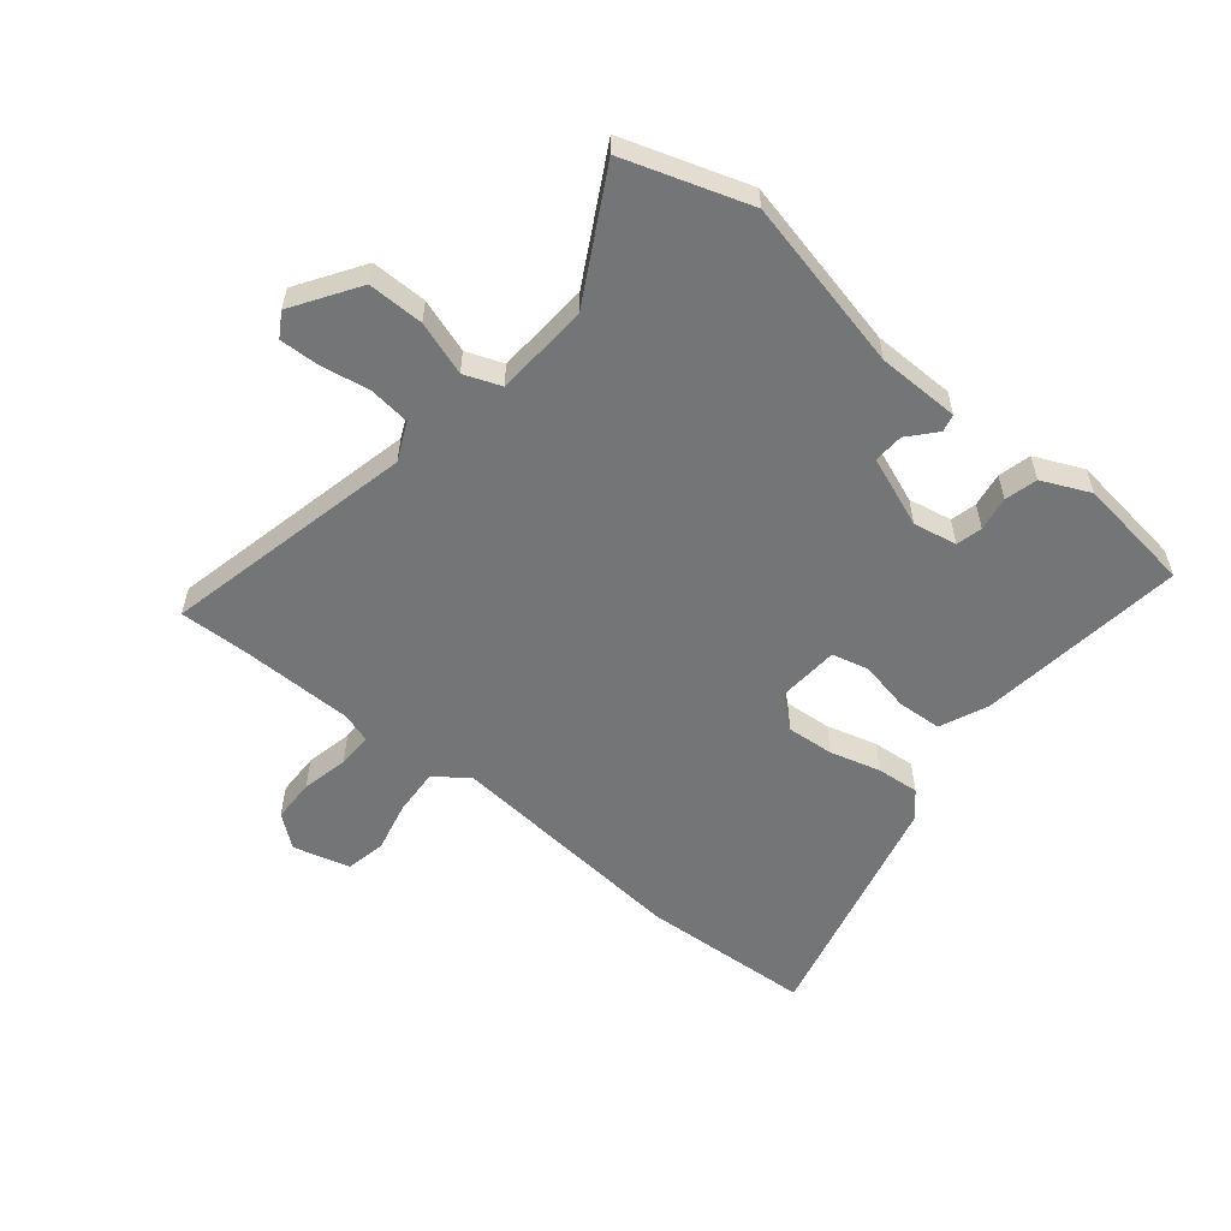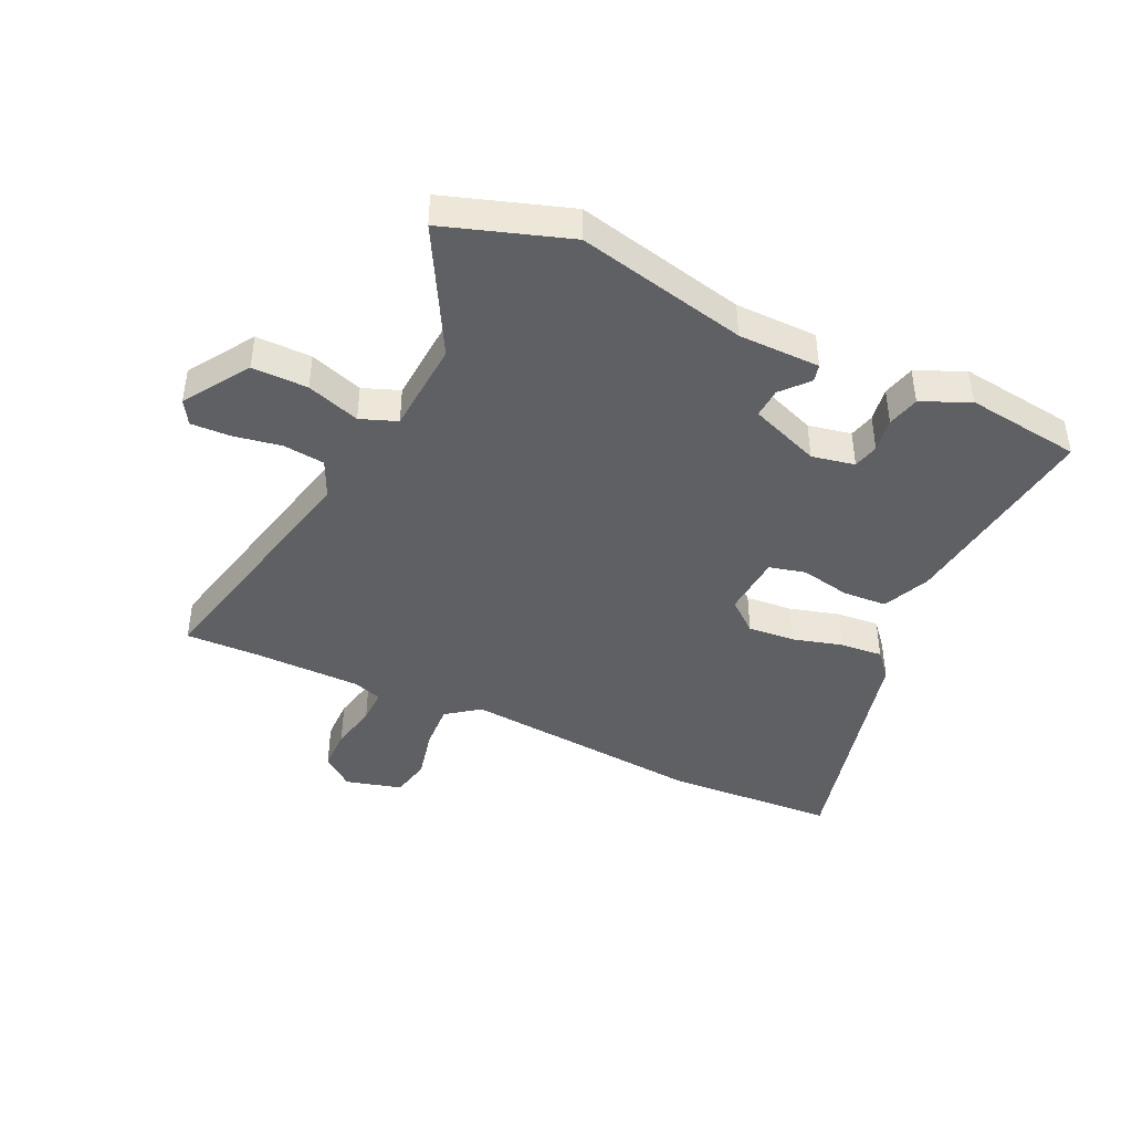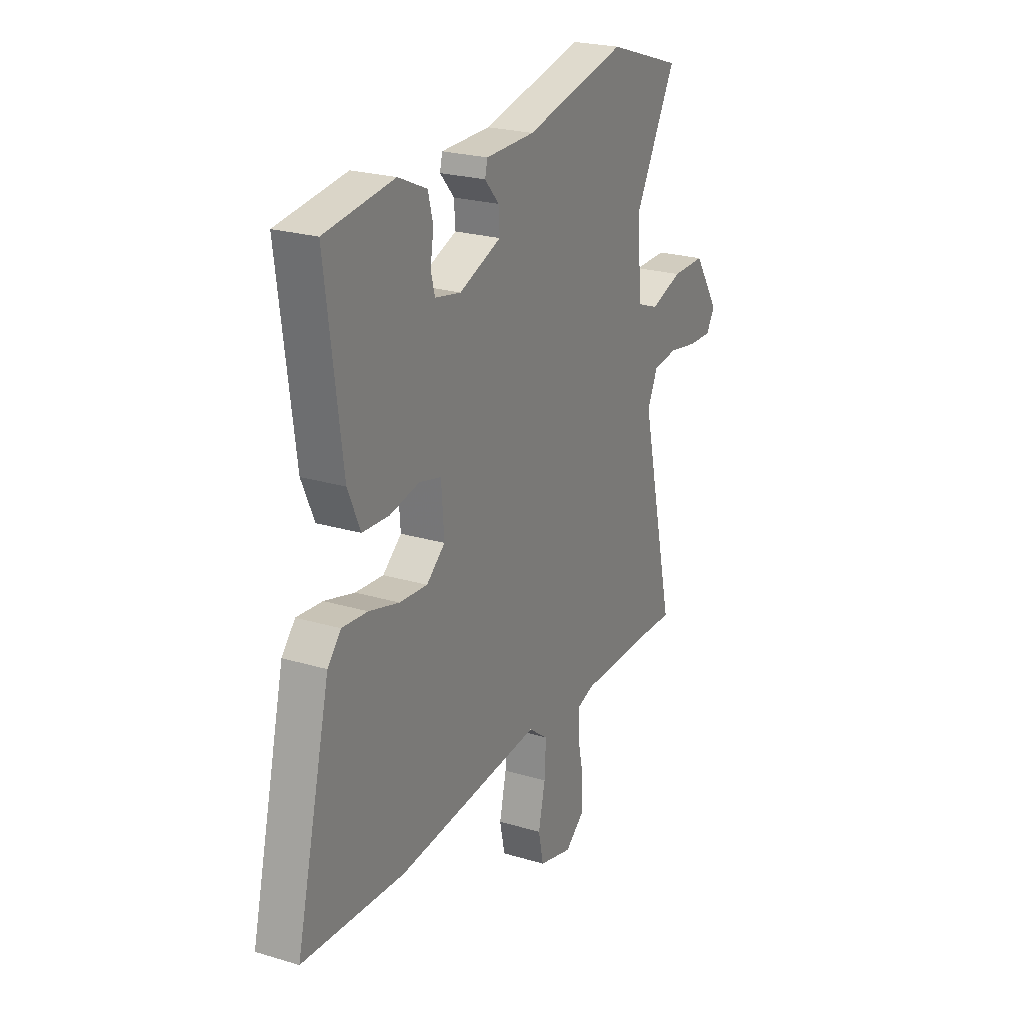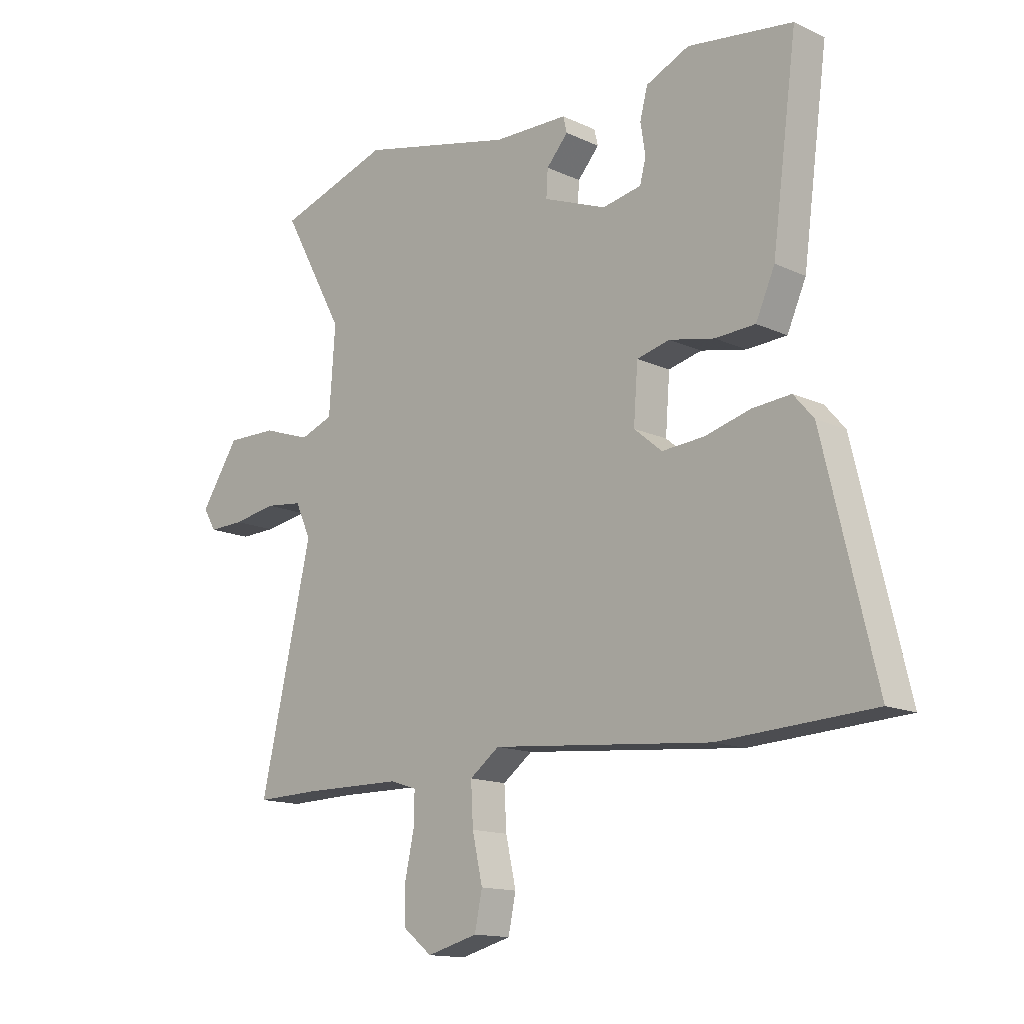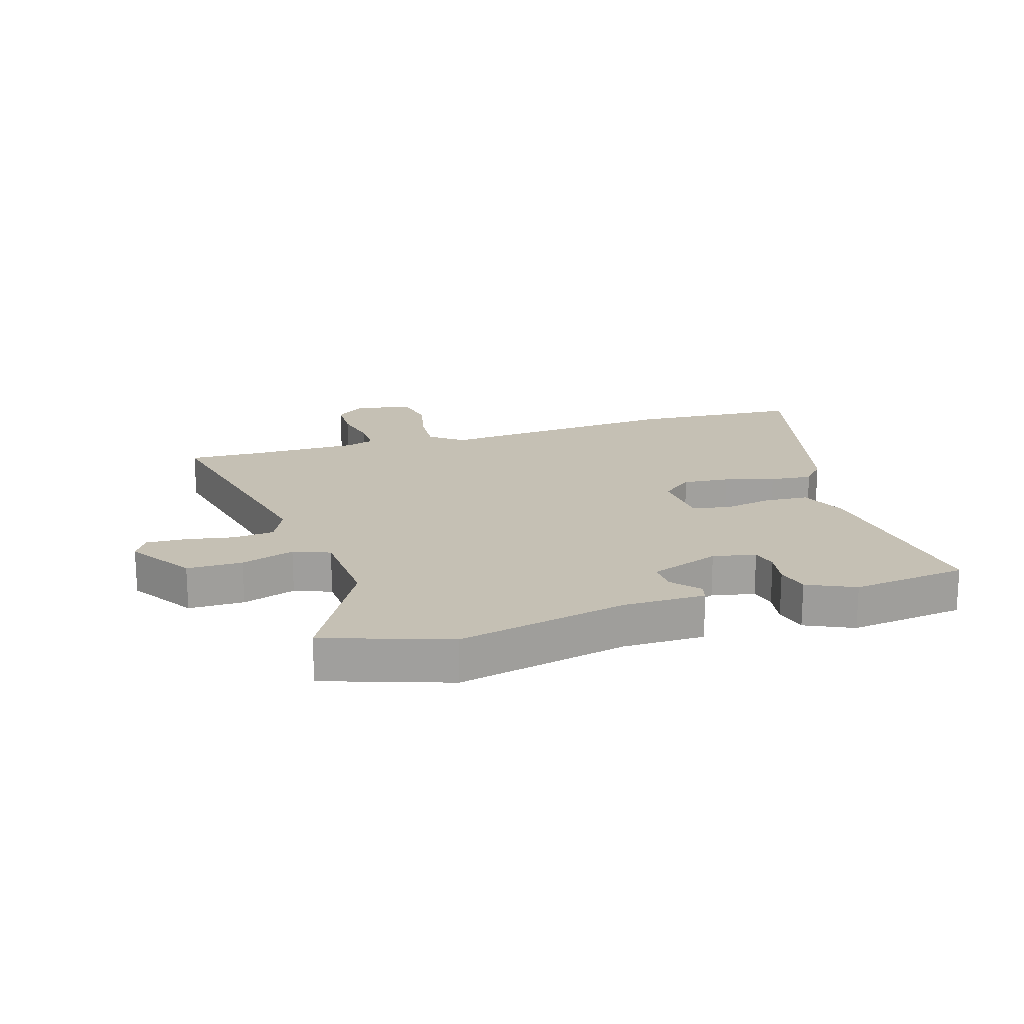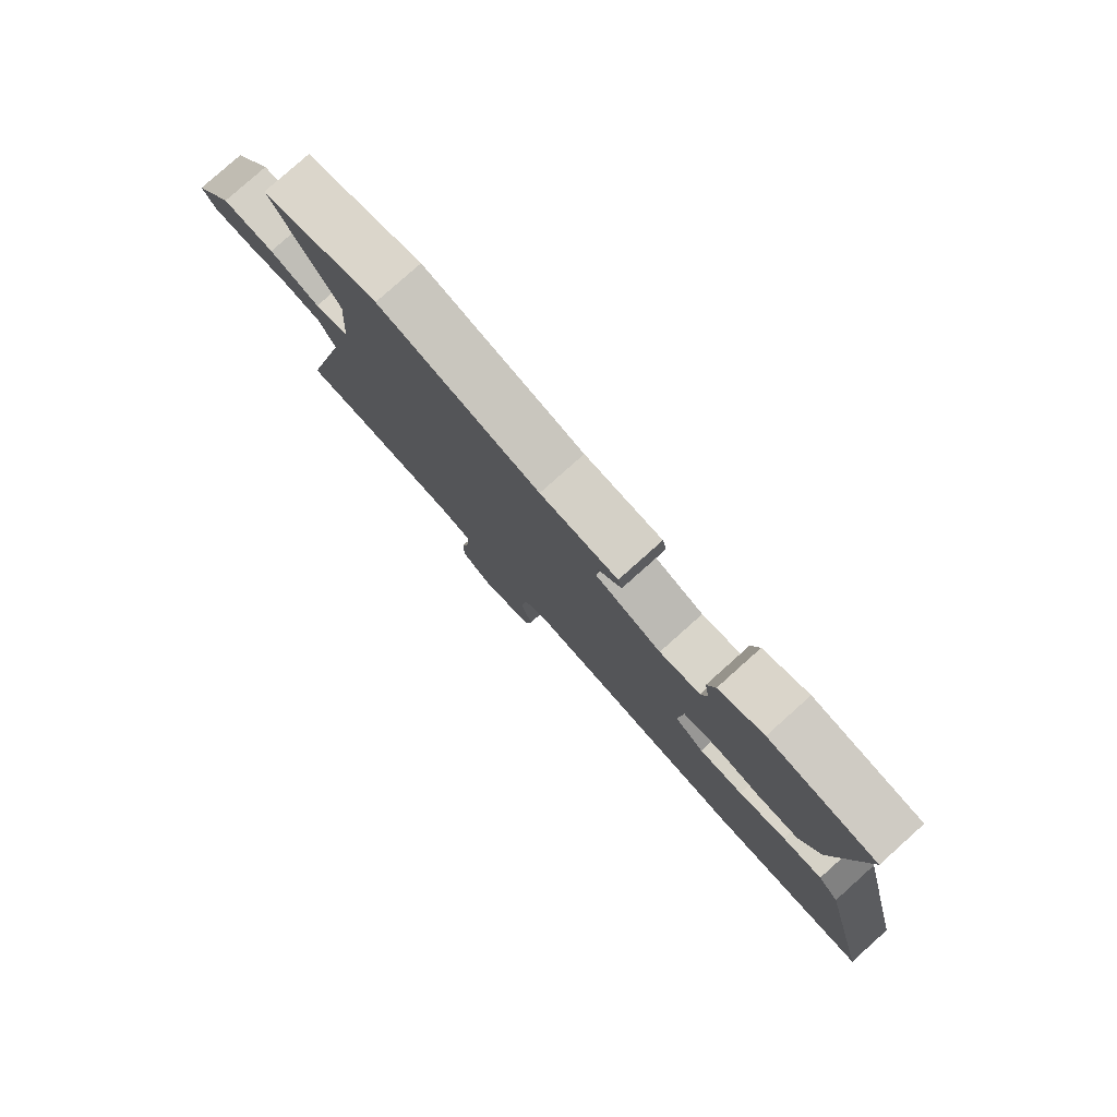
<metadata>
{"format":"obj","ext":"obj","renderer":"f3d","projection":"perspective","resolution":1024,"background":"white","views":[{"elev":-56.5,"azim":-39.1,"up":"+Y"},{"elev":-43.1,"azim":-24.9,"up":"+Y"},{"elev":23.5,"azim":116.9,"up":"+Z"},{"elev":-14.1,"azim":44.3,"up":"+Z"},{"elev":18.4,"azim":-16.6,"up":"+Y"},{"elev":79.9,"azim":48.2,"up":"+Z"}]}
</metadata>
<code>
v 0.608 0.07 -0.494
v 0.324 0.07 -0.51
v -0.083 0.07 -0.473
v -0.138 0.07 -0.514
v -0.134 0.07 -0.59
v -0.115 0.07 -0.675
v -0.129 0.07 -0.742
v -0.223 0.07 -0.767
v -0.276 0.07 -0.725
v -0.277 0.07 -0.654
v -0.26 0.07 -0.576
v -0.259 0.07 -0.518
v -0.308 0.07 -0.502
v -0.491 0.07 -0.5
v -0.611 0.07 -0.503
v -0.515 0.07 -0.086
v -0.544 0.07 -0.023
v -0.613 0.07 -0.015
v -0.694 0.07 -0.029
v -0.76 0.07 -0.031
v -0.784 0.07 0.009
v -0.713 0.07 0.117
v -0.62 0.07 0.116
v -0.531 0.07 0.086
v -0.47 0.07 0.109
v -0.459 0.07 0.265
v -0.574 0.07 0.476
v -0.366 0.07 0.544
v -0.082 0.07 0.479
v 0.055 0.07 0.477
v 0.062 0.07 0.448
v 0.022 0.07 0.403
v 0.019 0.07 0.353
v 0.136 0.07 0.308
v 0.208 0.07 0.322
v 0.219 0.07 0.365
v 0.21 0.07 0.422
v 0.224 0.07 0.476
v 0.304 0.07 0.512
v 0.497 0.07 0.486
v 0.451 0.07 0.14
v 0.416 0.07 0.061
v 0.342 0.07 0.057
v 0.259 0.07 0.074
v 0.198 0.07 0.059
v 0.19 0.07 -0.044
v 0.242 0.07 -0.087
v 0.32 0.07 -0.081
v 0.404 0.07 -0.058
v 0.475 0.07 -0.052
v 0.512 0.07 -0.095
v 0.608 0 -0.494
v 0.324 0 -0.51
v -0.083 0 -0.473
v -0.138 0 -0.514
v -0.134 0 -0.59
v -0.115 0 -0.675
v -0.129 0 -0.742
v -0.223 0 -0.767
v -0.276 0 -0.725
v -0.277 0 -0.654
v -0.26 0 -0.576
v -0.259 0 -0.518
v -0.308 0 -0.502
v -0.491 0 -0.5
v -0.611 0 -0.503
v -0.515 0 -0.086
v -0.544 0 -0.023
v -0.613 0 -0.015
v -0.694 0 -0.029
v -0.76 0 -0.031
v -0.784 0 0.009
v -0.713 0 0.117
v -0.62 0 0.116
v -0.531 0 0.086
v -0.47 0 0.109
v -0.459 0 0.265
v -0.574 0 0.476
v -0.366 0 0.544
v -0.082 0 0.479
v 0.055 0 0.477
v 0.062 0 0.448
v 0.022 0 0.403
v 0.019 0 0.353
v 0.136 0 0.308
v 0.208 0 0.322
v 0.219 0 0.365
v 0.21 0 0.422
v 0.224 0 0.476
v 0.304 0 0.512
v 0.497 0 0.486
v 0.451 0 0.14
v 0.416 0 0.061
v 0.342 0 0.057
v 0.259 0 0.074
v 0.198 0 0.059
v 0.19 0 -0.044
v 0.242 0 -0.087
v 0.32 0 -0.081
v 0.404 0 -0.058
v 0.475 0 -0.052
v 0.512 0 -0.095
f 48 49 50 51
f 47 48 51 1
f 46 47 1 2
f 41 42 43 44
f 41 44 45
f 40 41 45
f 39 40 45
f 36 37 38 39
f 35 36 39 45
f 34 35 45 46
f 29 30 31 32
f 29 32 33
f 26 27 28 29
f 25 26 29 33
f 21 22 23 24
f 19 20 21 24
f 18 19 24 25
f 17 18 25 33
f 14 15 16
f 13 14 16
f 12 13 16 17
f 8 9 10 11
f 8 11 12
f 5 6 7 8
f 4 5 8 12
f 3 4 12 17
f 46 2 3 17
f 17 33 34 46
f 102 101 100 99
f 52 102 99 98
f 53 52 98 97
f 95 94 93 92
f 96 95 92
f 96 92 91
f 96 91 90
f 90 89 88 87
f 96 90 87 86
f 97 96 86 85
f 83 82 81 80
f 84 83 80
f 80 79 78 77
f 84 80 77 76
f 75 74 73 72
f 75 72 71 70
f 76 75 70 69
f 84 76 69 68
f 67 66 65
f 67 65 64
f 68 67 64 63
f 62 61 60 59
f 63 62 59
f 59 58 57 56
f 63 59 56 55
f 68 63 55 54
f 68 54 53 97
f 97 85 84 68
f 1 52 53 2
f 2 53 54 3
f 3 54 55 4
f 4 55 56 5
f 5 56 57 6
f 6 57 58 7
f 7 58 59 8
f 8 59 60 9
f 9 60 61 10
f 10 61 62 11
f 11 62 63 12
f 12 63 64 13
f 13 64 65 14
f 14 65 66 15
f 15 66 67 16
f 16 67 68 17
f 17 68 69 18
f 18 69 70 19
f 19 70 71 20
f 20 71 72 21
f 21 72 73 22
f 22 73 74 23
f 23 74 75 24
f 24 75 76 25
f 25 76 77 26
f 26 77 78 27
f 27 78 79 28
f 28 79 80 29
f 29 80 81 30
f 30 81 82 31
f 31 82 83 32
f 32 83 84 33
f 33 84 85 34
f 34 85 86 35
f 35 86 87 36
f 36 87 88 37
f 37 88 89 38
f 38 89 90 39
f 39 90 91 40
f 40 91 92 41
f 41 92 93 42
f 42 93 94 43
f 43 94 95 44
f 44 95 96 45
f 45 96 97 46
f 46 97 98 47
f 47 98 99 48
f 48 99 100 49
f 49 100 101 50
f 50 101 102 51
f 51 102 52 1

</code>
